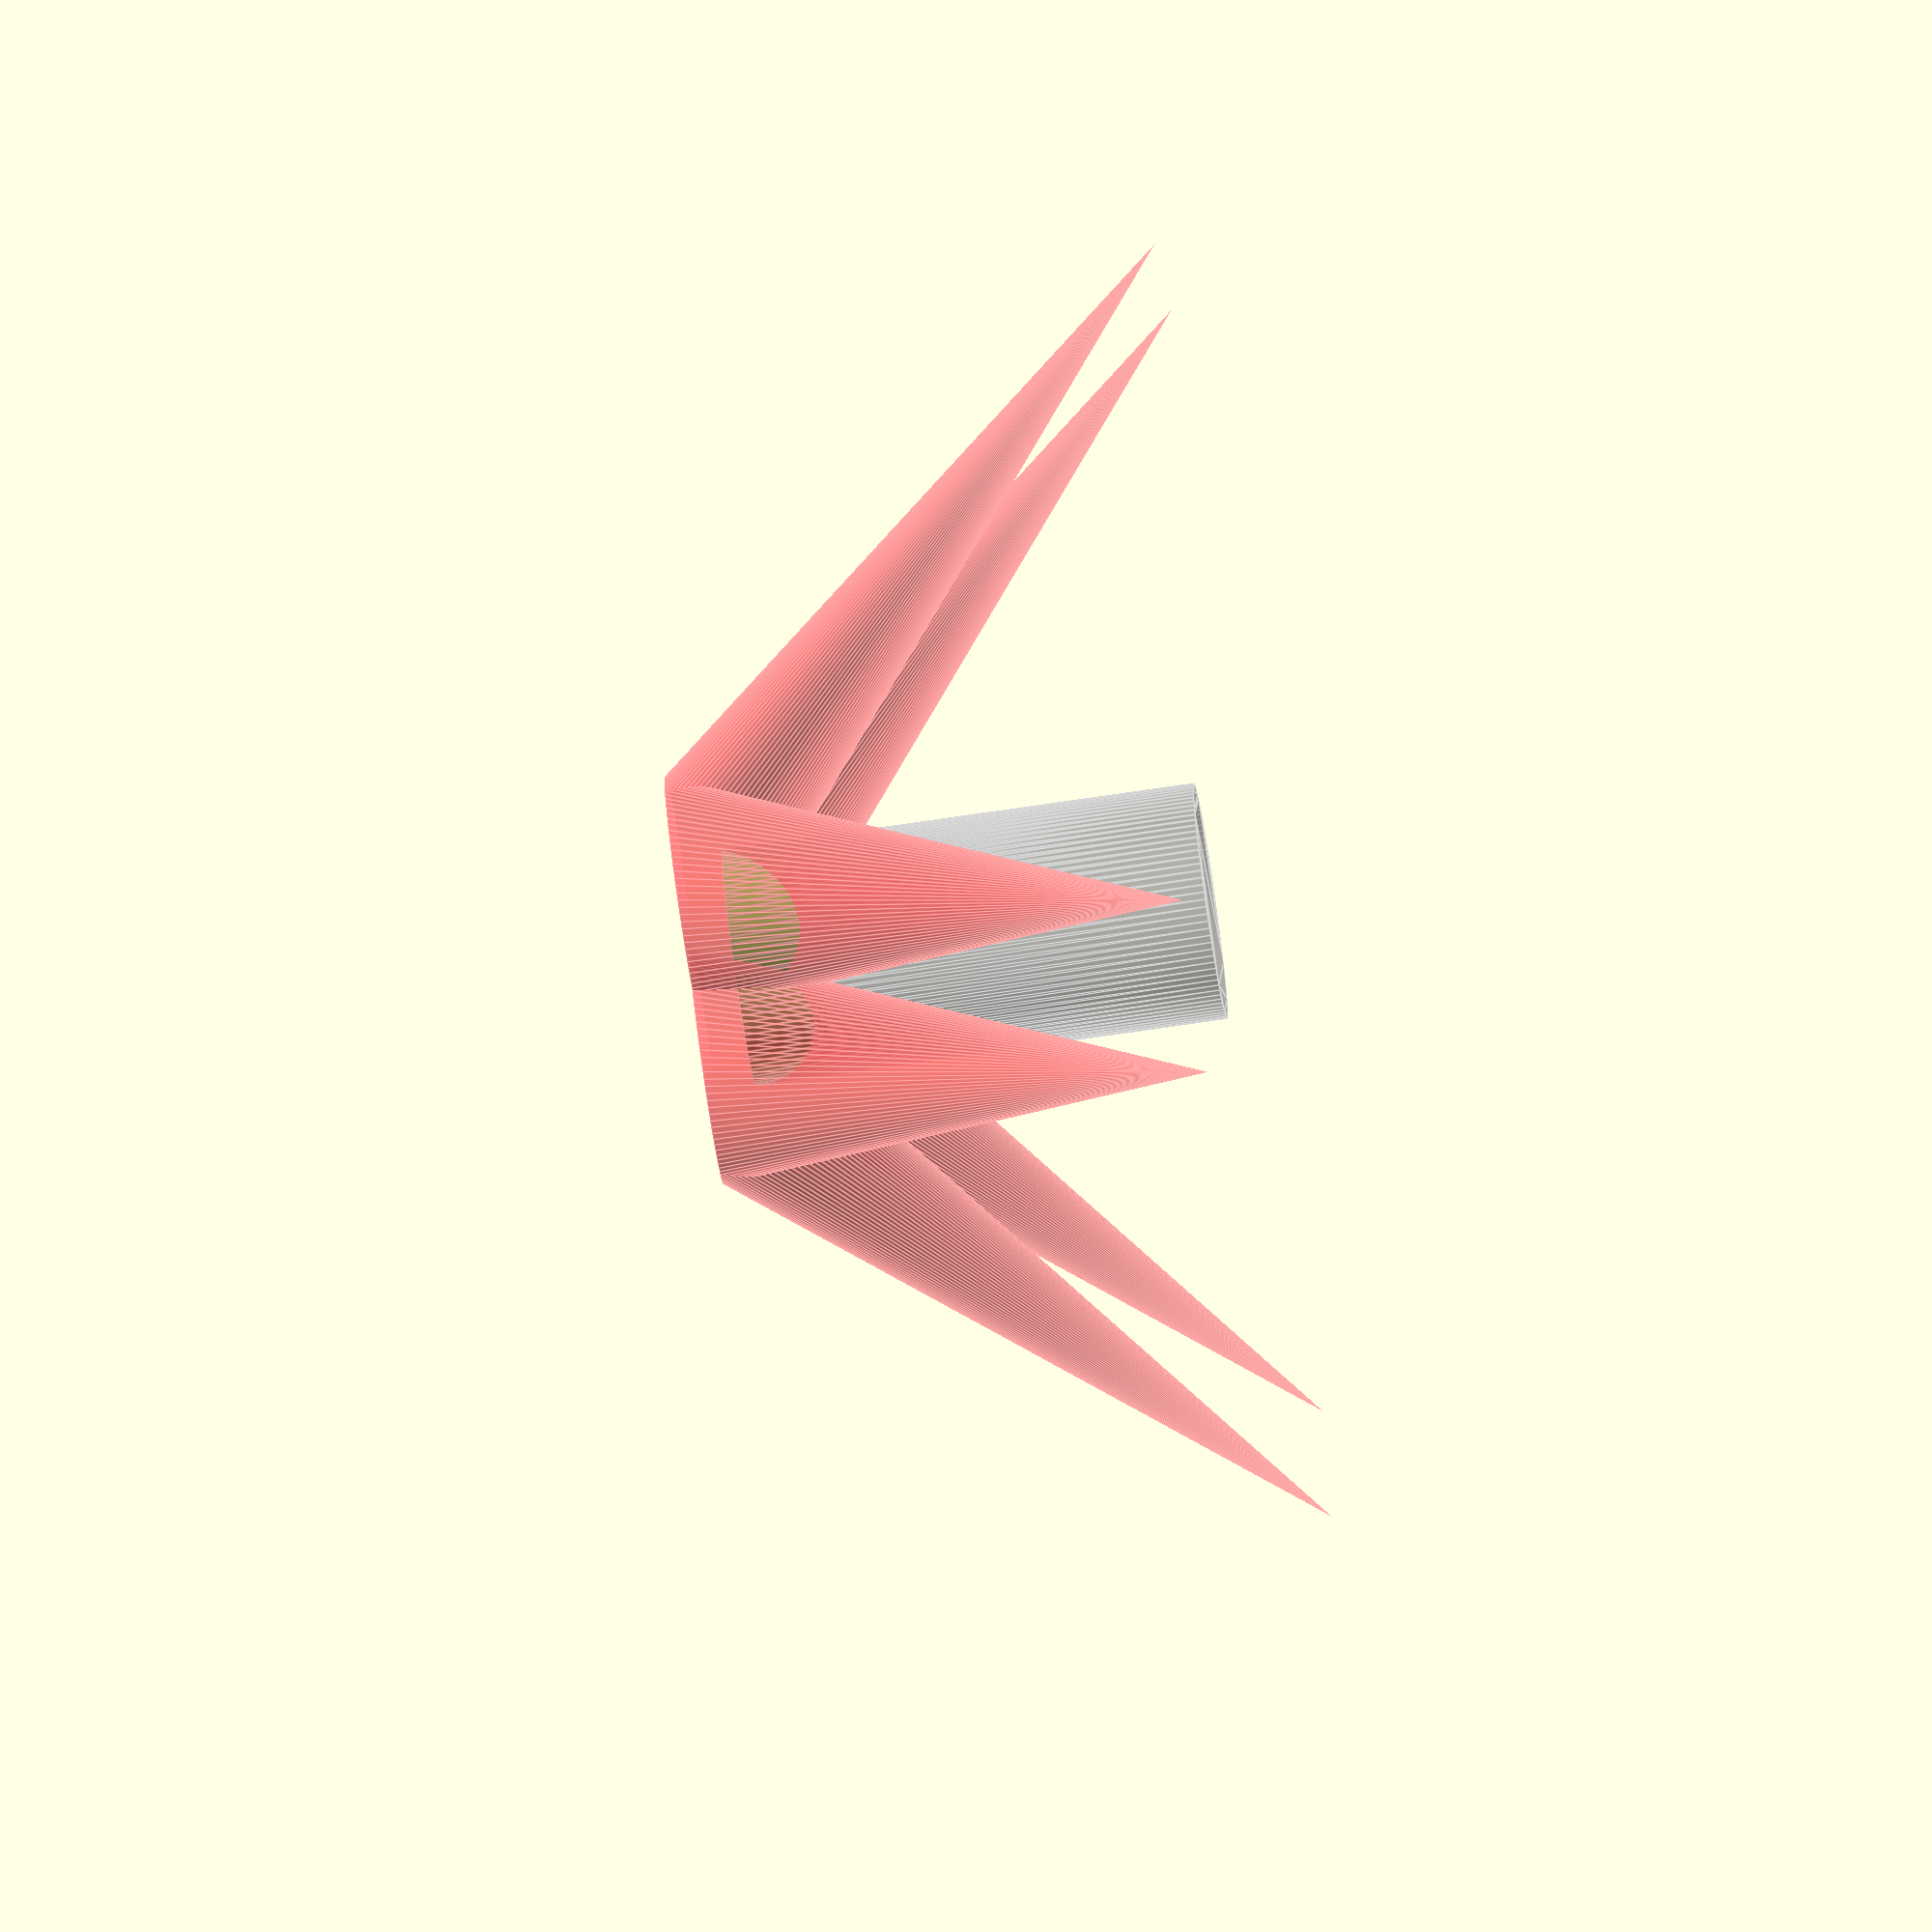
<openscad>
left = 0;
right = 1;
X = 0;
Y = 1;
Z = 2;

// This the calibrated A anchor position
// If doesn't account for the fact that the
// action points are 2 in the A-direction,
// and they are offset from the nozzle
A_calib = [0, -1604, -114];

// This is the cartesian position of the two
// action points, relative to the nozzle
A_offset = [[-220, -135, 110],
            [ 220, -135, 110]];

// This is the carthesian position of the anchor
// action points, relative to the origin
A = [A_calib + A_offset[left],
     A_calib + A_offset[right]];

B_calib = [1312, 1271, -162];

B_offset = [[ 220, -135, 110],
            [   0,  260, 110]];

B = [B_calib + B_offset[left],
     B_calib + B_offset[right]];

C_calib = [-1440, 741, -161];

C_offset = [[   0,  260, 110],
            [-220, -135, 110]];

C = [C_calib + C_offset[left],
     C_calib + C_offset[right]];


//echo(circle_points2d(100, 3));
function circle_points2d(r, steps) =
  [for (a=[0:360/steps:360-360/(steps+1)])
    r*[cos(a), sin(a)]];

//linear_extrude(height=4)
//  polygon(points = circle_points2d(100, 3));
function circle_points(r, steps, v) =
  [for (a=[0:360/steps:360-360/(steps+1)])
    r*[cos(a), sin(a), 0] + v];

//echo(roundabout_cone(3));
function roundabout_cone(size) =
  [for (elem=[0:1:size-1])
     [elem, (elem+1)%size, size]];

//echo(roundabout_plane(4));
function roundabout_plane(size) =
  [for (elem=[1:1:size-2])
    [0, elem + 1, elem]];

module line_vol(path, path_size, anch){
  polyhedron(points = concat(path, [anch]),
             faces = concat(roundabout_cone(path_size), roundabout_plane(path_size)));
}

layer_height = 1;
r = 600/2;
edges = 101;
for (layer = 1200){
  %linear_extrude(height=layer_height*layer)
    polygon(circle_points2d(r, edges));
  color("lime"){
    intersection(){
      linear_extrude(height=layer_height*layer)
        polygon(circle_points2d(r, edges));
      #union(){
        // A lines
        line_vol(circle_points(r, edges,
                    A_offset[left] + [0, 0, layer*layer_height]),
          edges, A[left]);
        line_vol(circle_points(r, edges,
                    A_offset[right] + [0, 0, layer*layer_height]),
          edges, A[right]);
        // B lines
        line_vol(circle_points(r, edges,
                    B_offset[left] + [0, 0, layer*layer_height]),
          edges, B[left]);
        line_vol(circle_points(r, edges,
                    B_offset[right] + [0, 0, layer*layer_height]),
          edges, B[right]);
        // C lines
        line_vol(circle_points(r, edges,
                    C_offset[left] + [0, 0, layer*layer_height]),
          edges, C[left]);
        line_vol(circle_points(r, edges,
                    C_offset[right] + [0, 0, layer*layer_height]),
          edges, C[right]);
      }
    }
  }
}

</openscad>
<views>
elev=253.3 azim=170.3 roll=81.6 proj=o view=edges
</views>
